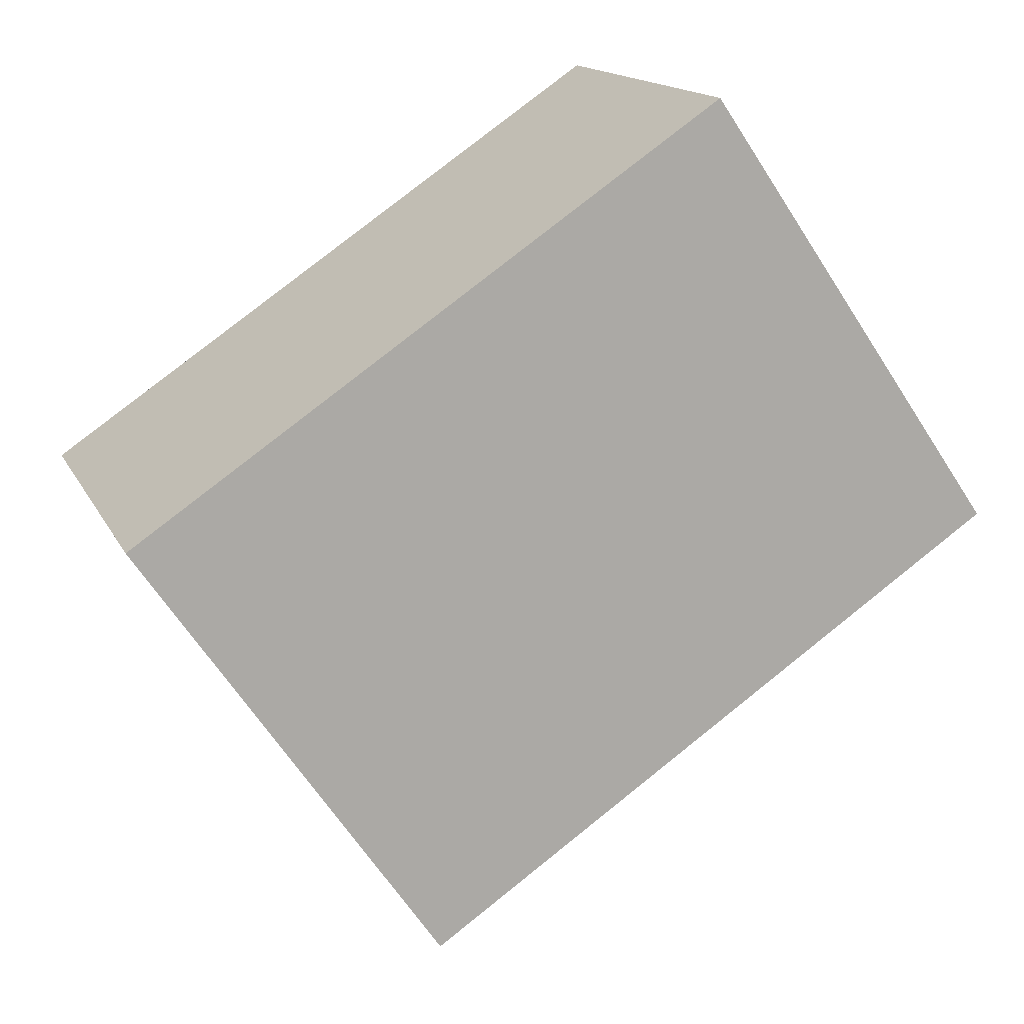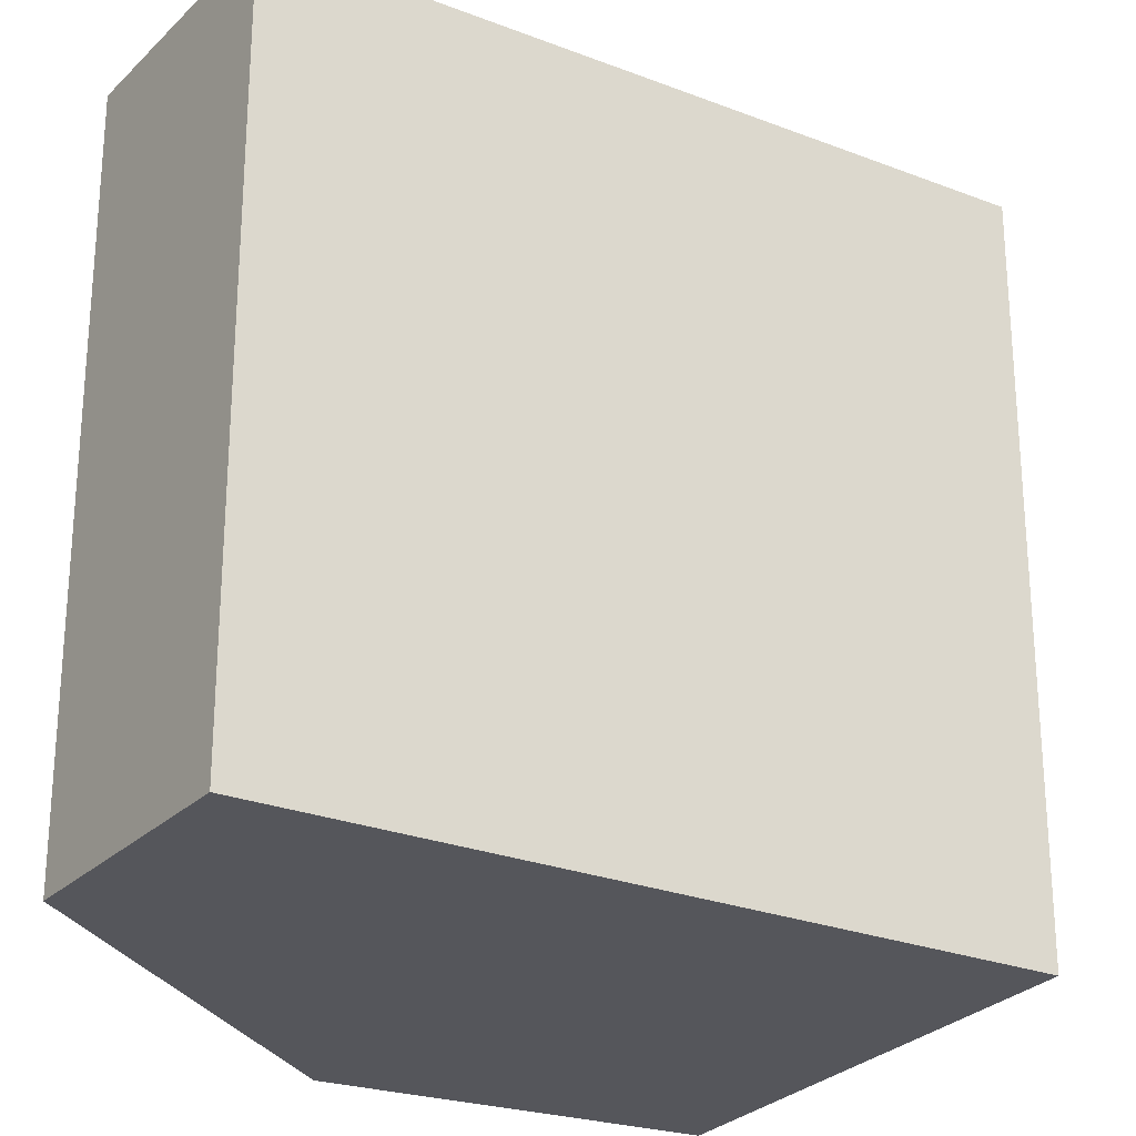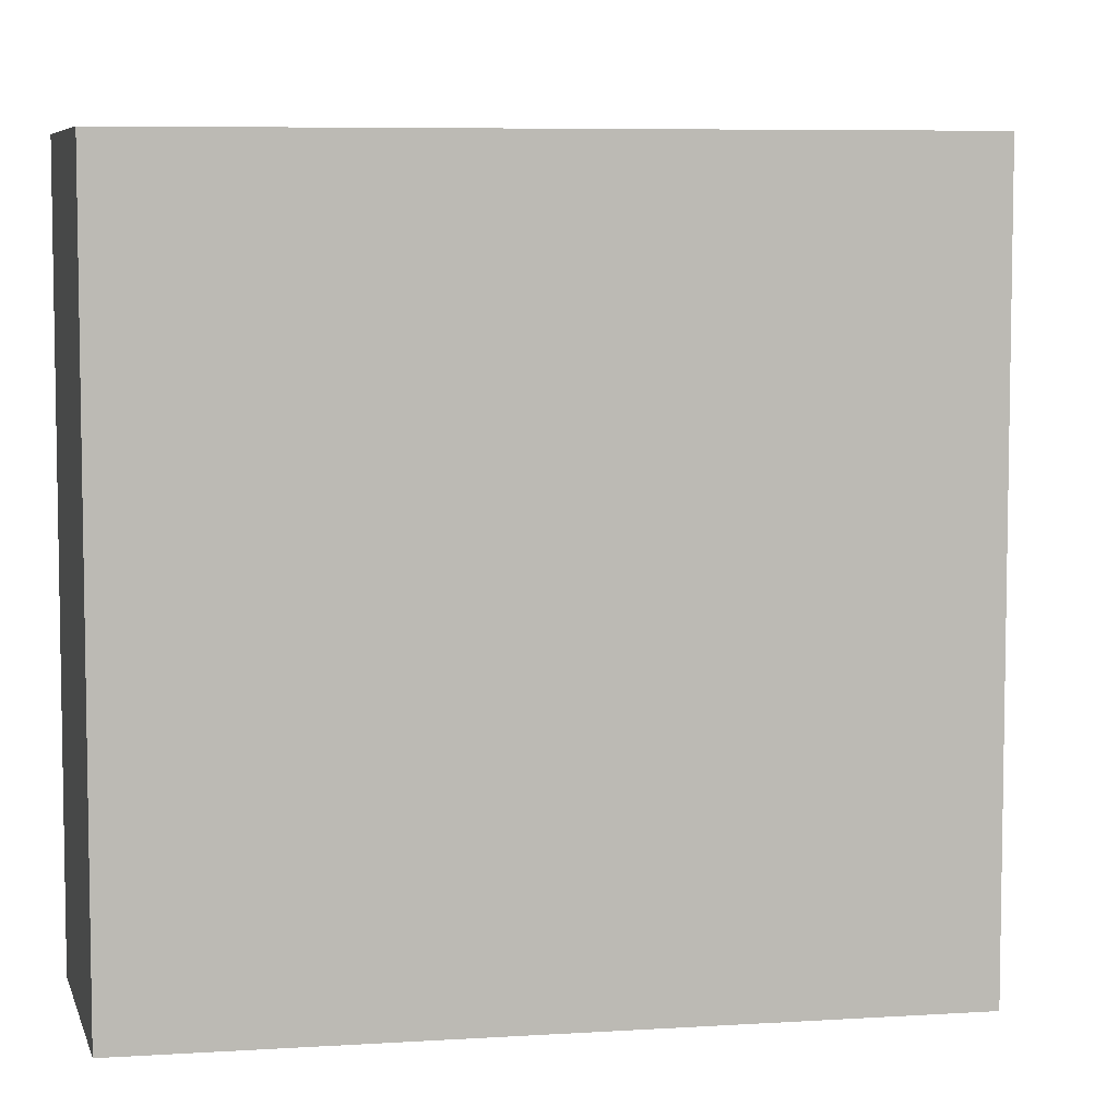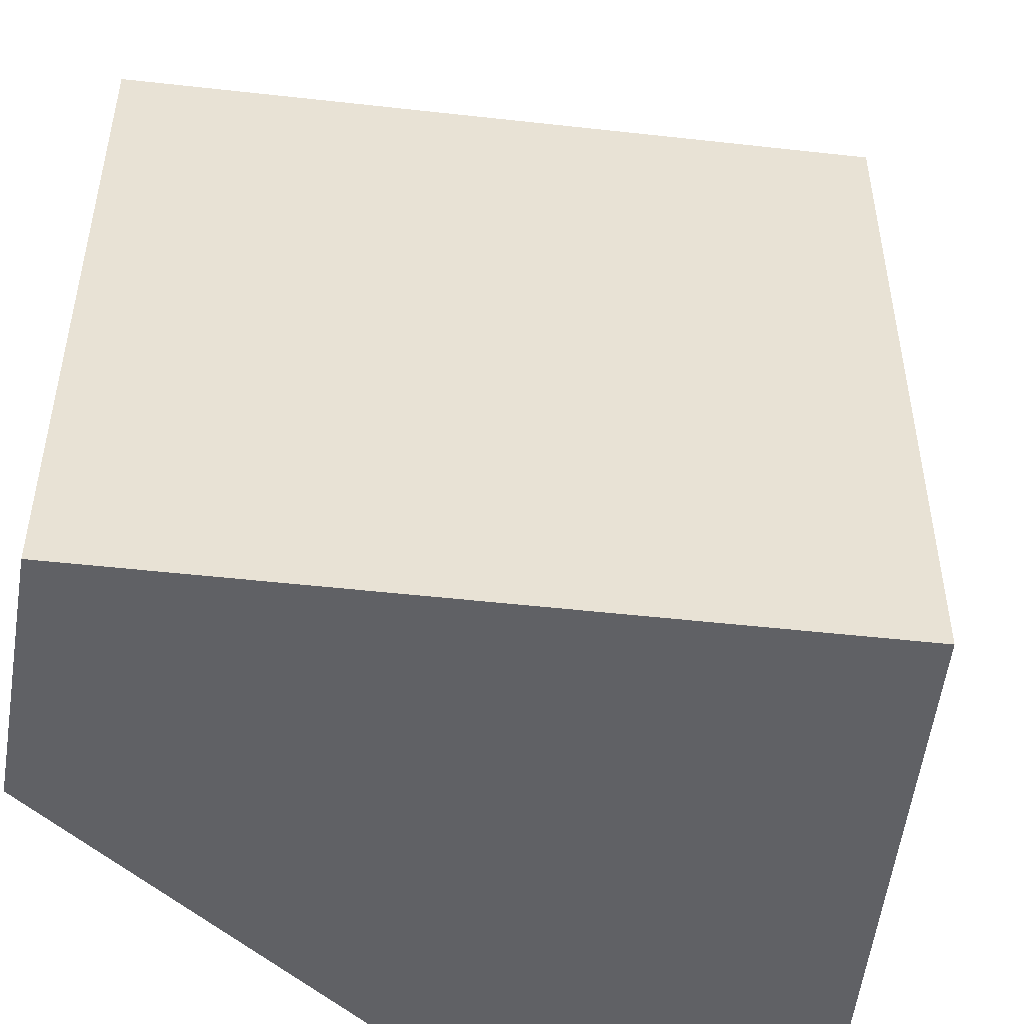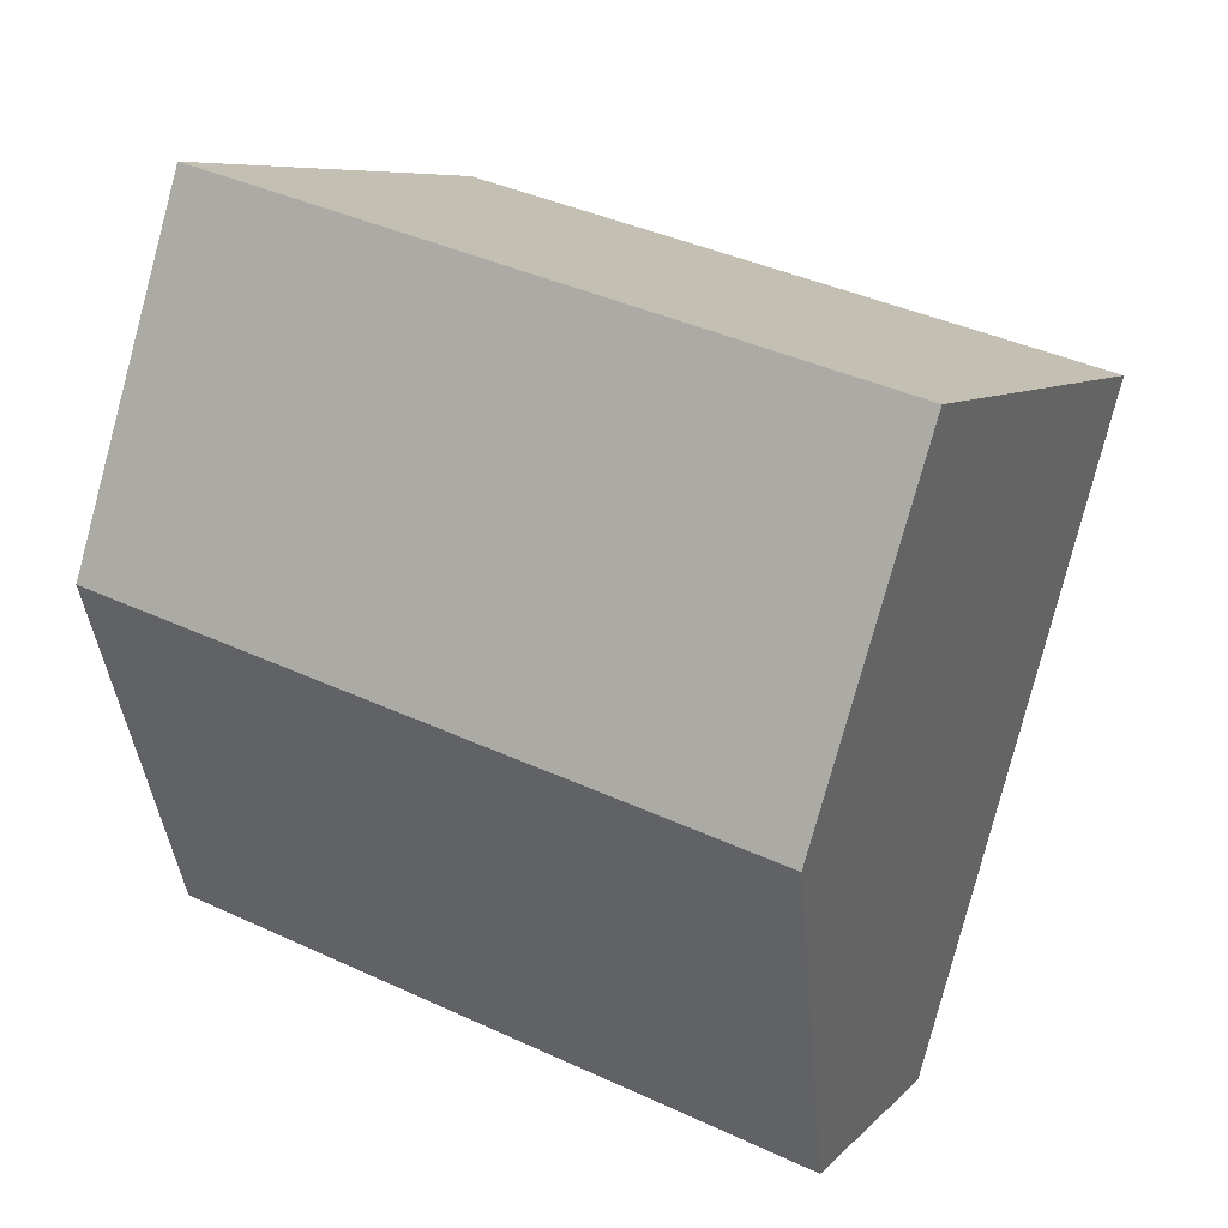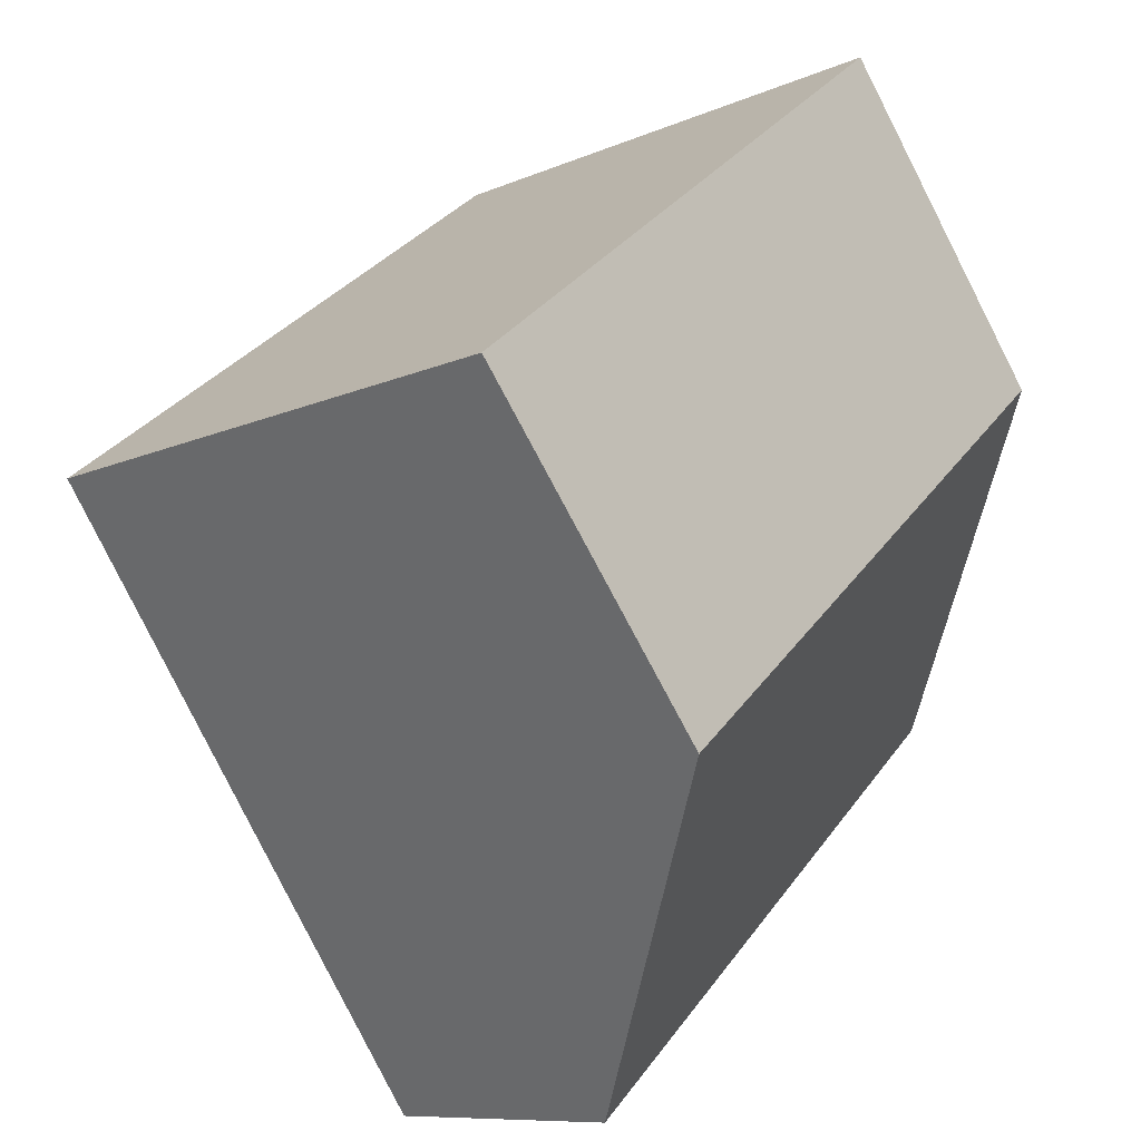
<metadata>
{"format":"obj","ext":"obj","renderer":"f3d","projection":"perspective","resolution":1024,"background":"white","views":[{"elev":79.5,"azim":-128.5,"up":"+Z"},{"elev":-26.2,"azim":-149.6,"up":"+Y"},{"elev":6.6,"azim":-129.0,"up":"+Y"},{"elev":-50.3,"azim":-125.1,"up":"+Y"},{"elev":40.5,"azim":119.5,"up":"+Z"},{"elev":33.4,"azim":30.3,"up":"+Z"}]}
</metadata>
<code>
v  0 5.45 3.337e-16
v  4.419 5.45 -4.101
v  2.642 5.45 -4.946
v  5.075 5.45 -0.487
v  3.505 5.45 1.971
v  4.419 2.511e-16 -4.101
v  2.642 3.029e-16 -4.946
v  0 0 0
v  3.505 -1.207e-16 1.971
v  5.075 2.982e-17 -0.487
g defaultobject
f 1 2 3
f 2 1 4
f 4 1 5
f 6 3 2
f 3 6 7
f 7 1 3
f 1 7 8
f 8 5 1
f 5 8 9
f 10 2 4
f 2 10 6
f 9 4 5
f 4 9 10
f 6 8 7
f 8 6 10
f 8 10 9

</code>
